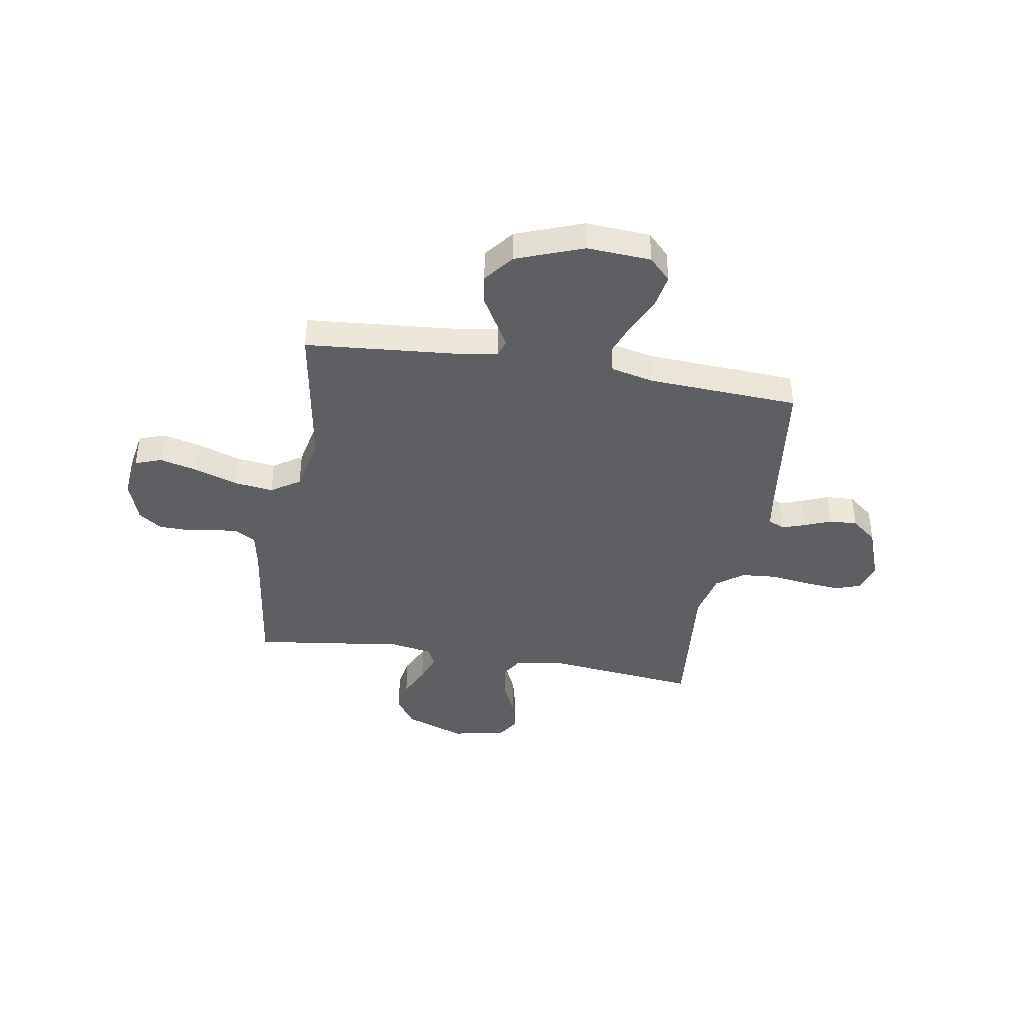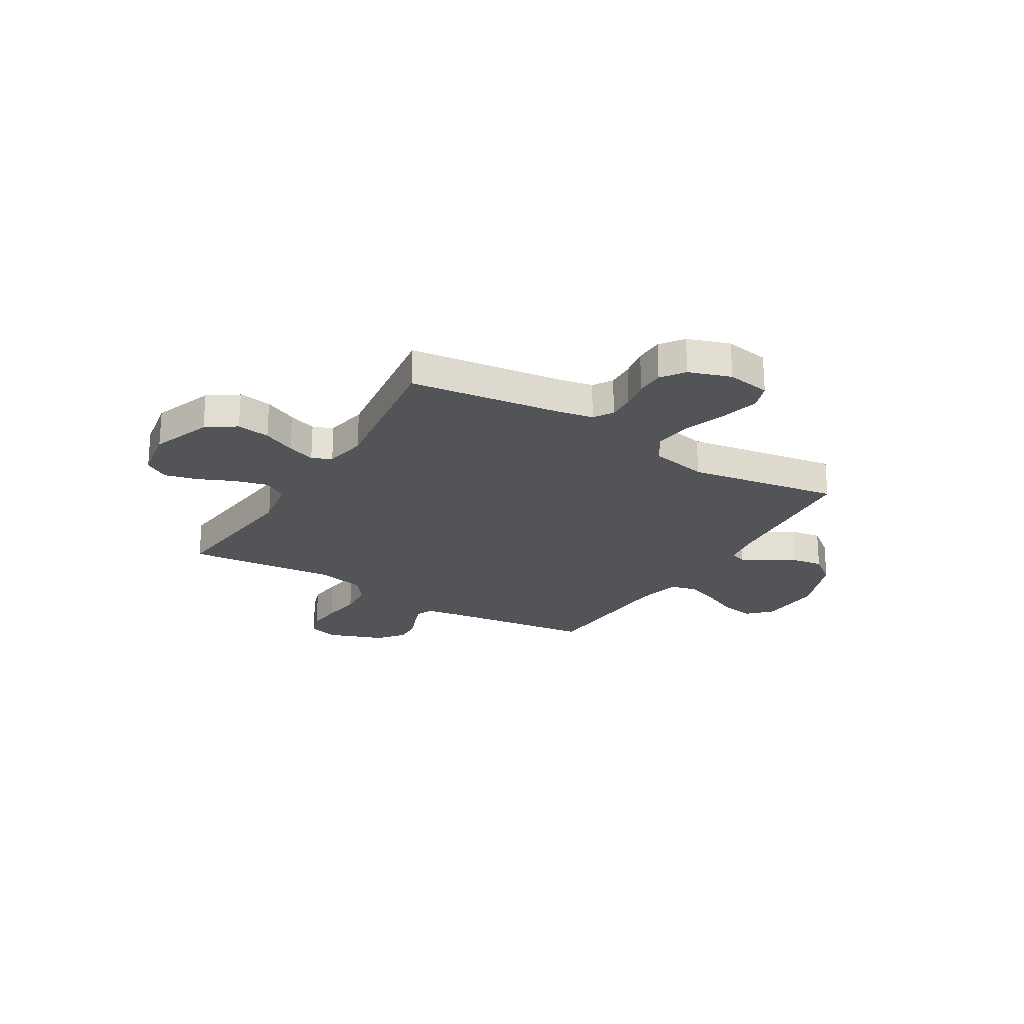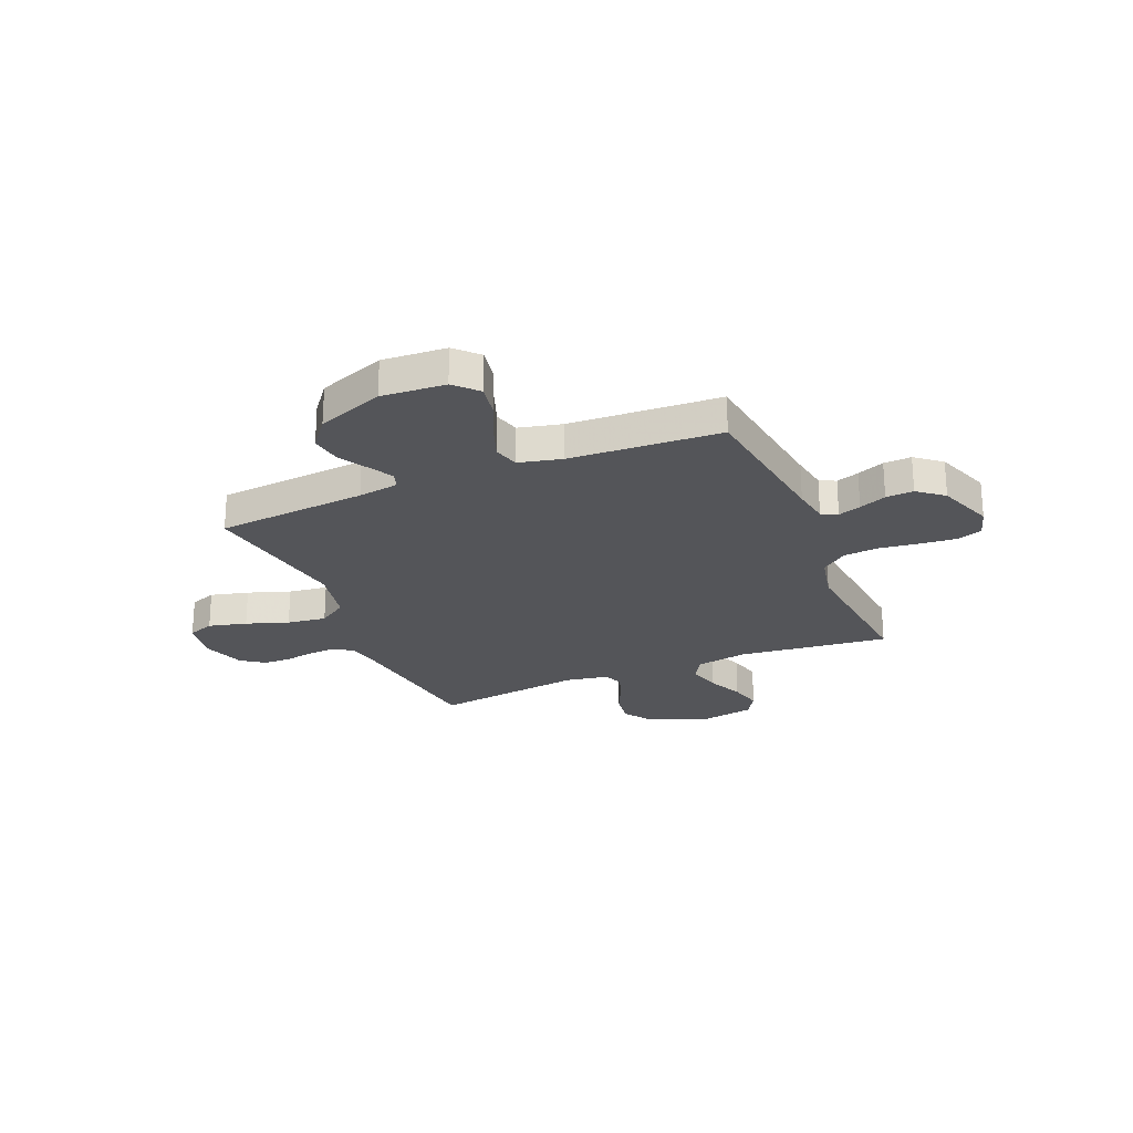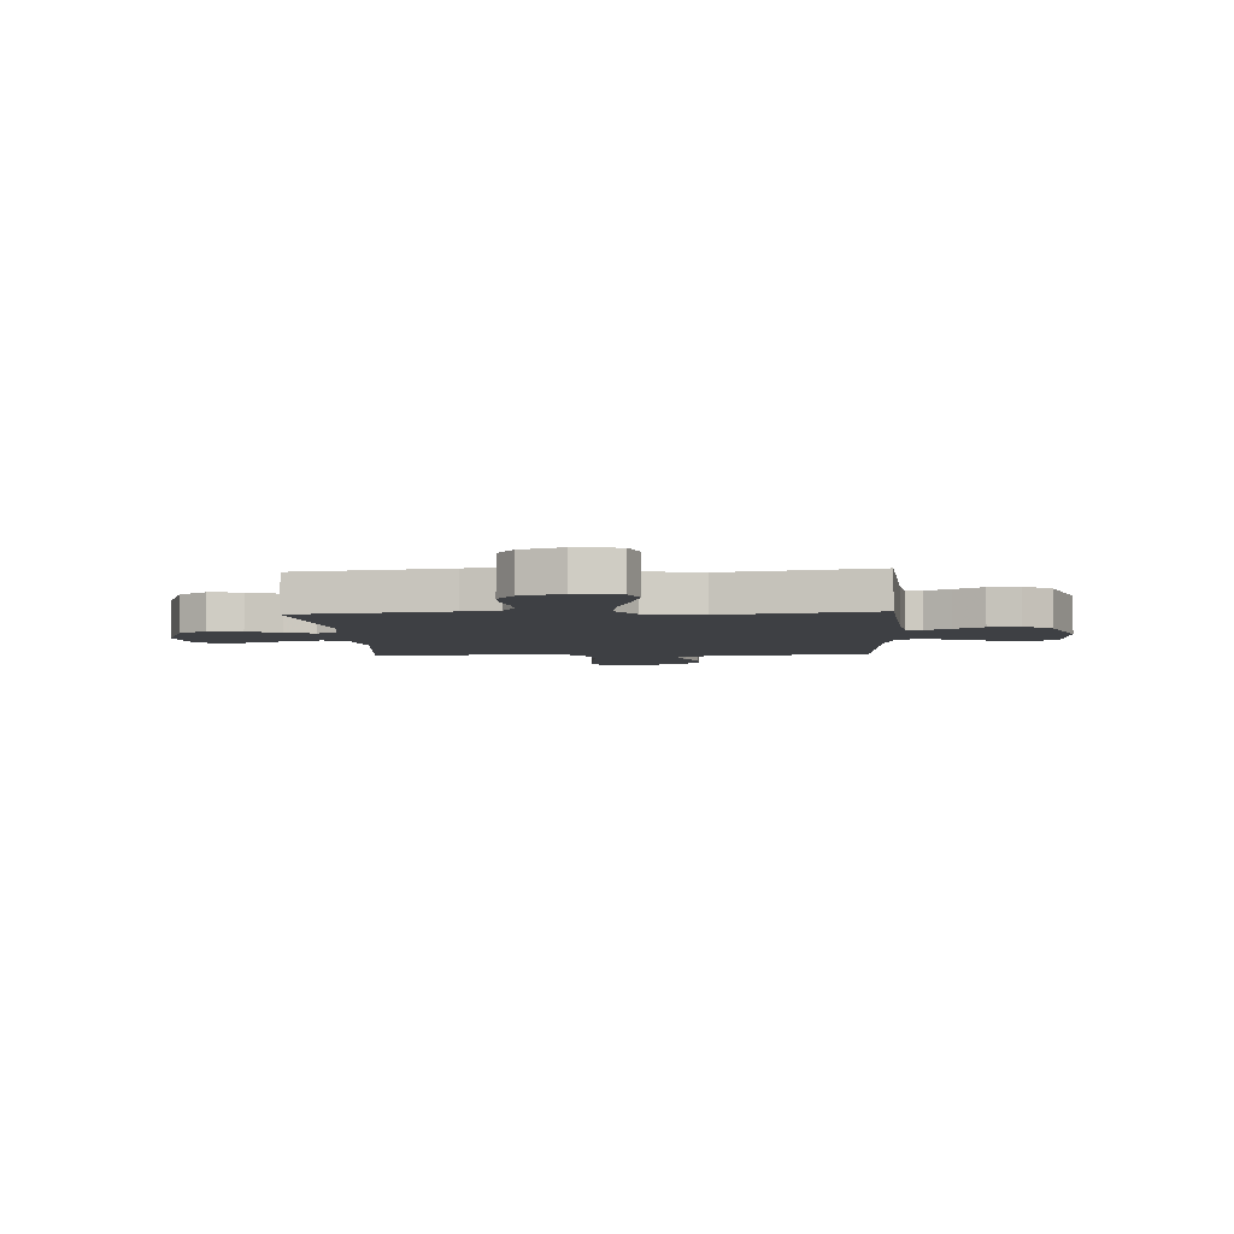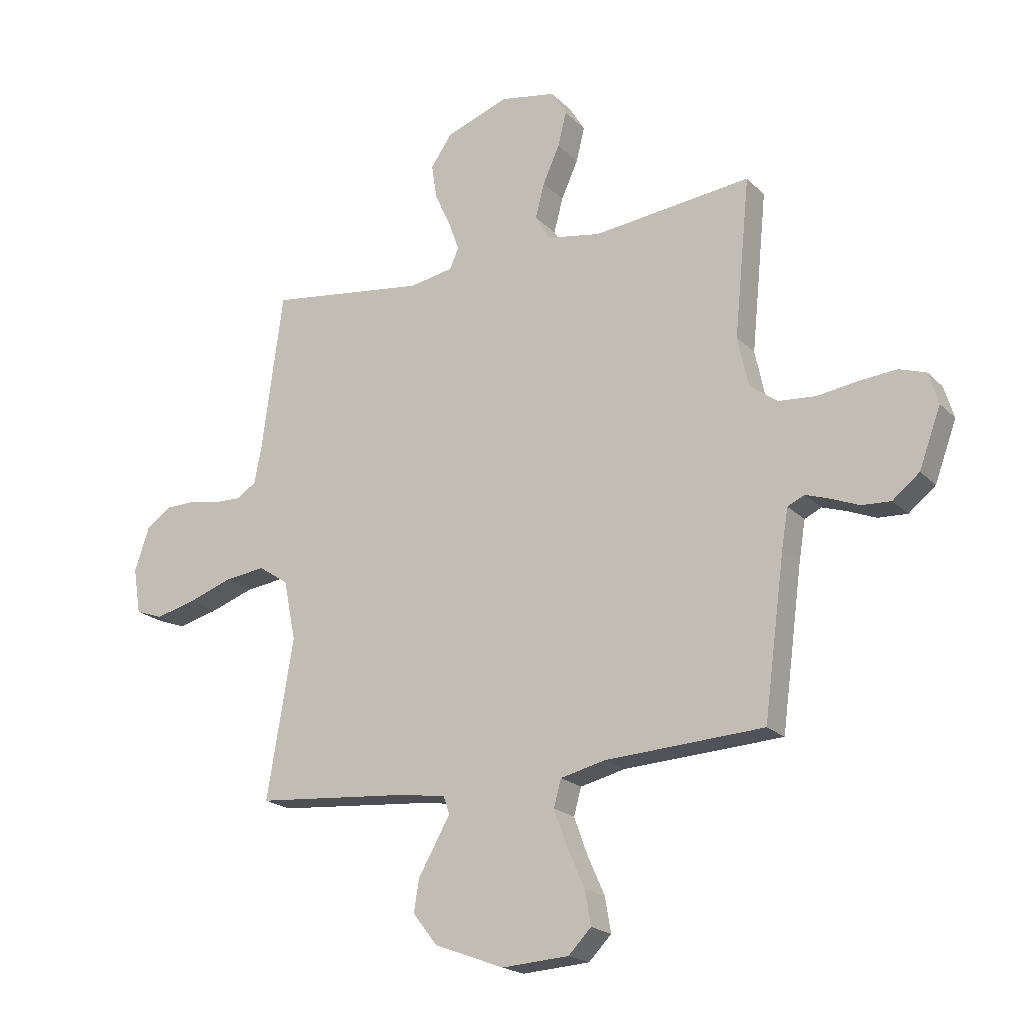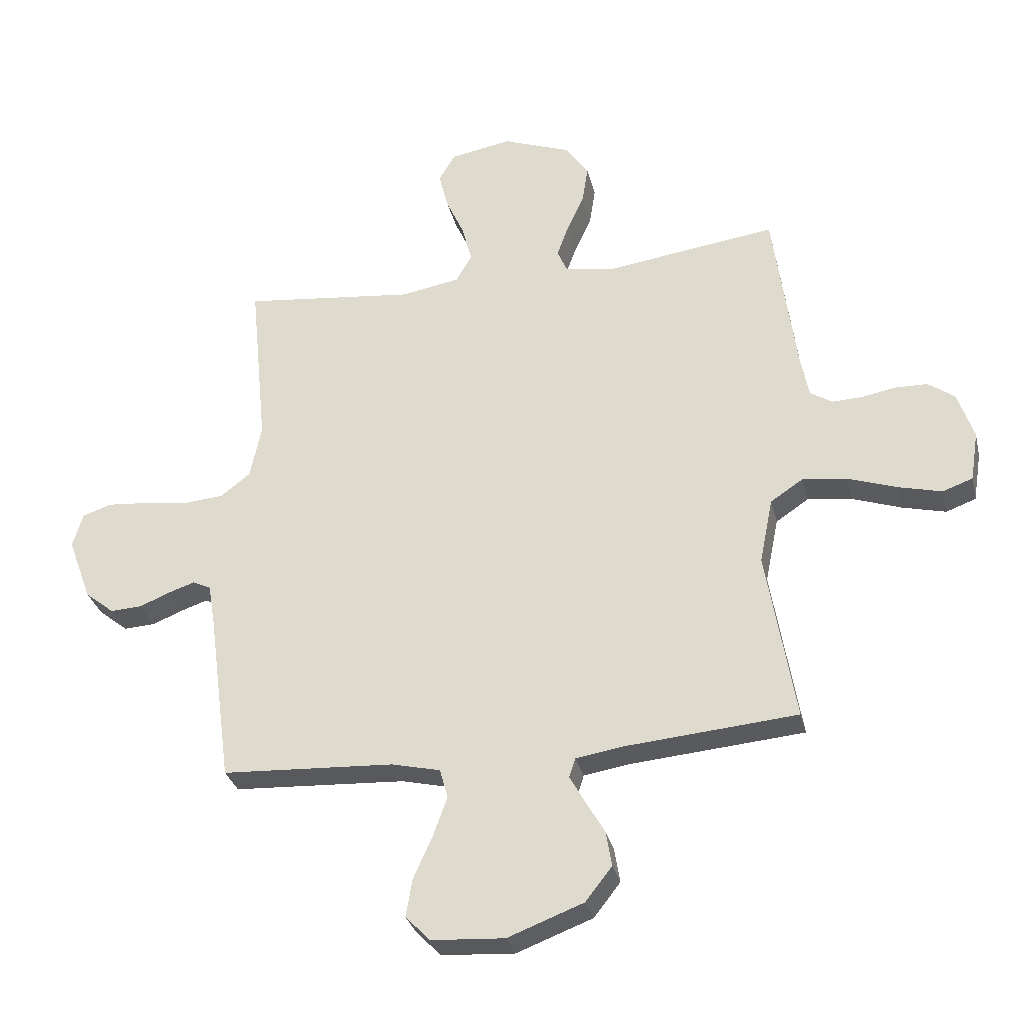
<metadata>
{"format":"obj","ext":"obj","renderer":"f3d","projection":"perspective","resolution":1024,"background":"white","views":[{"elev":-40.2,"azim":170.3,"up":"+Y"},{"elev":-23.2,"azim":58.8,"up":"+Y"},{"elev":-24.6,"azim":-157.3,"up":"+Y"},{"elev":-4.8,"azim":93.5,"up":"+Y"},{"elev":-20.1,"azim":-149.5,"up":"+Z"},{"elev":-30.8,"azim":13.2,"up":"+Z"}]}
</metadata>
<code>
v -0.5 0.07 -0.5
v -0.54 0.07 -0.2
v -0.552 0.07 -0.127
v -0.584 0.07 -0.112
v -0.629 0.07 -0.127
v -0.683 0.07 -0.149
v -0.738 0.07 -0.152
v -0.789 0.07 -0.111
v -0.83 0.07 0
v -0.812 0.07 0.06
v -0.761 0.07 0.077
v -0.691 0.07 0.071
v -0.613 0.07 0.06
v -0.542 0.07 0.066
v -0.49 0.07 0.106
v -0.47 0.07 0.2
v -0.5 0.07 0.5
v -0.2 0.07 0.467
v -0.098 0.07 0.485
v -0.07 0.07 0.533
v -0.087 0.07 0.599
v -0.119 0.07 0.67
v -0.135 0.07 0.735
v -0.106 0.07 0.783
v 0 0.07 0.802
v 0.119 0.07 0.758
v 0.159 0.07 0.7
v 0.149 0.07 0.634
v 0.119 0.07 0.569
v 0.099 0.07 0.513
v 0.116 0.07 0.474
v 0.2 0.07 0.459
v 0.5 0.07 0.5
v 0.54 0.07 0.2
v 0.554 0.07 0.128
v 0.592 0.07 0.104
v 0.645 0.07 0.106
v 0.704 0.07 0.117
v 0.76 0.07 0.116
v 0.806 0.07 0.083
v 0.834 0.07 0
v 0.82 0.07 -0.087
v 0.768 0.07 -0.106
v 0.692 0.07 -0.087
v 0.608 0.07 -0.058
v 0.53 0.07 -0.048
v 0.473 0.07 -0.086
v 0.45 0.07 -0.2
v 0.5 0.07 -0.5
v 0.2 0.07 -0.526
v 0.119 0.07 -0.539
v 0.108 0.07 -0.572
v 0.135 0.07 -0.62
v 0.168 0.07 -0.677
v 0.178 0.07 -0.738
v 0.132 0.07 -0.797
v 0 0.07 -0.847
v -0.127 0.07 -0.839
v -0.17 0.07 -0.795
v -0.159 0.07 -0.73
v -0.126 0.07 -0.656
v -0.101 0.07 -0.587
v -0.115 0.07 -0.536
v -0.2 0.07 -0.516
v -0.5 0 -0.5
v -0.54 0 -0.2
v -0.552 0 -0.127
v -0.584 0 -0.112
v -0.629 0 -0.127
v -0.683 0 -0.149
v -0.738 0 -0.152
v -0.789 0 -0.111
v -0.83 0 0
v -0.812 0 0.06
v -0.761 0 0.077
v -0.691 0 0.071
v -0.613 0 0.06
v -0.542 0 0.066
v -0.49 0 0.106
v -0.47 0 0.2
v -0.5 0 0.5
v -0.2 0 0.467
v -0.098 0 0.485
v -0.07 0 0.533
v -0.087 0 0.599
v -0.119 0 0.67
v -0.135 0 0.735
v -0.106 0 0.783
v 0 0 0.802
v 0.119 0 0.758
v 0.159 0 0.7
v 0.149 0 0.634
v 0.119 0 0.569
v 0.099 0 0.513
v 0.116 0 0.474
v 0.2 0 0.459
v 0.5 0 0.5
v 0.54 0 0.2
v 0.554 0 0.128
v 0.592 0 0.104
v 0.645 0 0.106
v 0.704 0 0.117
v 0.76 0 0.116
v 0.806 0 0.083
v 0.834 0 0
v 0.82 0 -0.087
v 0.768 0 -0.106
v 0.692 0 -0.087
v 0.608 0 -0.058
v 0.53 0 -0.048
v 0.473 0 -0.086
v 0.45 0 -0.2
v 0.5 0 -0.5
v 0.2 0 -0.526
v 0.119 0 -0.539
v 0.108 0 -0.572
v 0.135 0 -0.62
v 0.168 0 -0.677
v 0.178 0 -0.738
v 0.132 0 -0.797
v 0 0 -0.847
v -0.127 0 -0.839
v -0.17 0 -0.795
v -0.159 0 -0.73
v -0.126 0 -0.656
v -0.101 0 -0.587
v -0.115 0 -0.536
v -0.2 0 -0.516
f 58 59 60 61
f 58 61 62
f 57 58 62
f 56 57 62 63
f 53 54 55 56
f 52 53 56 63
f 48 49 50
f 47 48 50 51
f 42 43 44 45
f 40 41 42 45
f 40 45 46
f 37 38 39 40
f 36 37 40 46
f 35 36 46 47
f 32 33 34
f 31 32 34 35
f 26 27 28 29
f 26 29 30
f 25 26 30
f 24 25 30
f 21 22 23 24
f 20 21 24 30
f 19 20 30 31
f 16 17 18
f 15 16 18 19
f 10 11 12 13
f 8 9 10 13
f 8 13 14
f 5 6 7 8
f 4 5 8 14
f 3 4 14 15
f 64 1 2
f 51 52 63 64
f 35 47 51 64
f 19 31 35 64
f 15 19 64
f 2 3 15 64
f 125 124 123 122
f 126 125 122
f 126 122 121
f 127 126 121 120
f 120 119 118 117
f 127 120 117 116
f 114 113 112
f 115 114 112 111
f 109 108 107 106
f 109 106 105 104
f 110 109 104
f 104 103 102 101
f 110 104 101 100
f 111 110 100 99
f 98 97 96
f 99 98 96 95
f 93 92 91 90
f 94 93 90
f 94 90 89
f 94 89 88
f 88 87 86 85
f 94 88 85 84
f 95 94 84 83
f 82 81 80
f 83 82 80 79
f 77 76 75 74
f 77 74 73 72
f 78 77 72
f 72 71 70 69
f 78 72 69 68
f 79 78 68 67
f 66 65 128
f 128 127 116 115
f 128 115 111 99
f 128 99 95 83
f 128 83 79
f 128 79 67 66
f 1 65 66 2
f 2 66 67 3
f 3 67 68 4
f 4 68 69 5
f 5 69 70 6
f 6 70 71 7
f 7 71 72 8
f 8 72 73 9
f 9 73 74 10
f 10 74 75 11
f 11 75 76 12
f 12 76 77 13
f 13 77 78 14
f 14 78 79 15
f 15 79 80 16
f 16 80 81 17
f 17 81 82 18
f 18 82 83 19
f 19 83 84 20
f 20 84 85 21
f 21 85 86 22
f 22 86 87 23
f 23 87 88 24
f 24 88 89 25
f 25 89 90 26
f 26 90 91 27
f 27 91 92 28
f 28 92 93 29
f 29 93 94 30
f 30 94 95 31
f 31 95 96 32
f 32 96 97 33
f 33 97 98 34
f 34 98 99 35
f 35 99 100 36
f 36 100 101 37
f 37 101 102 38
f 38 102 103 39
f 39 103 104 40
f 40 104 105 41
f 41 105 106 42
f 42 106 107 43
f 43 107 108 44
f 44 108 109 45
f 45 109 110 46
f 46 110 111 47
f 47 111 112 48
f 48 112 113 49
f 49 113 114 50
f 50 114 115 51
f 51 115 116 52
f 52 116 117 53
f 53 117 118 54
f 54 118 119 55
f 55 119 120 56
f 56 120 121 57
f 57 121 122 58
f 58 122 123 59
f 59 123 124 60
f 60 124 125 61
f 61 125 126 62
f 62 126 127 63
f 63 127 128 64
f 64 128 65 1

</code>
